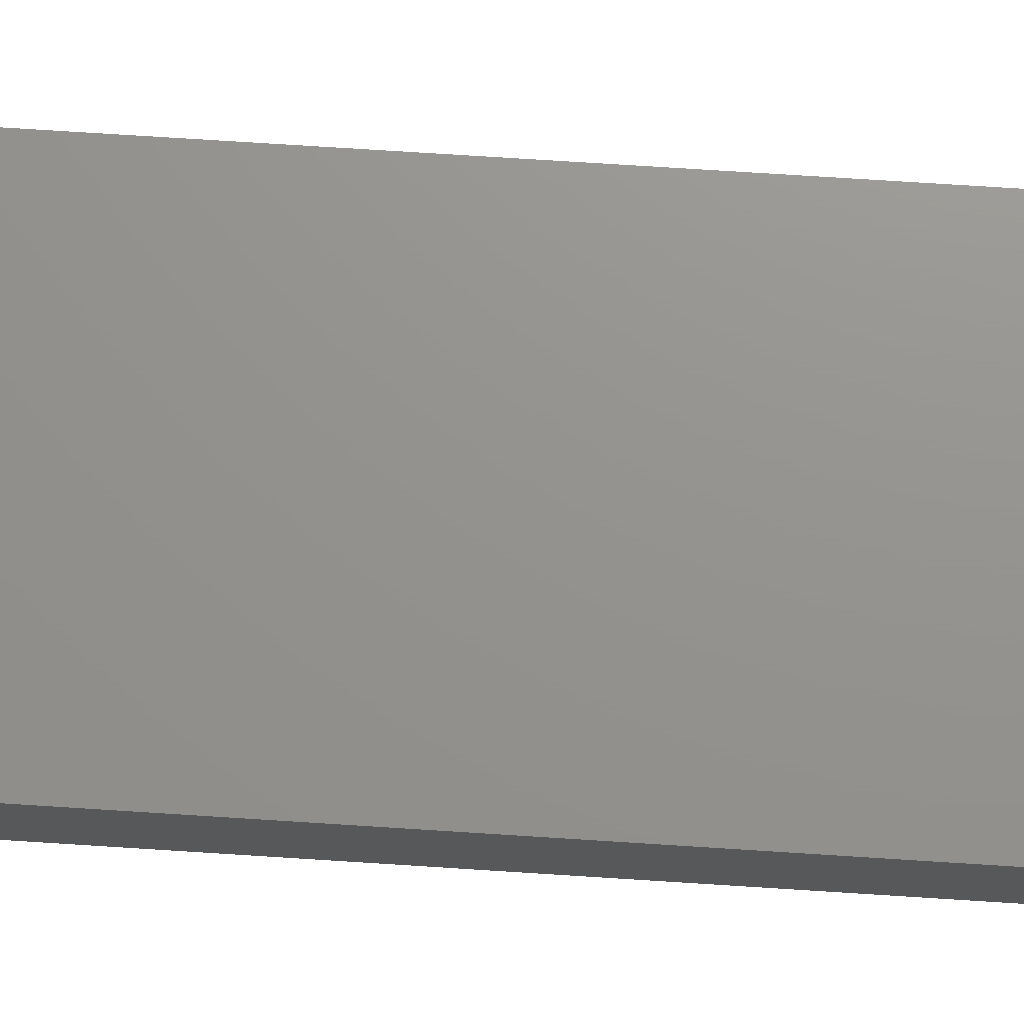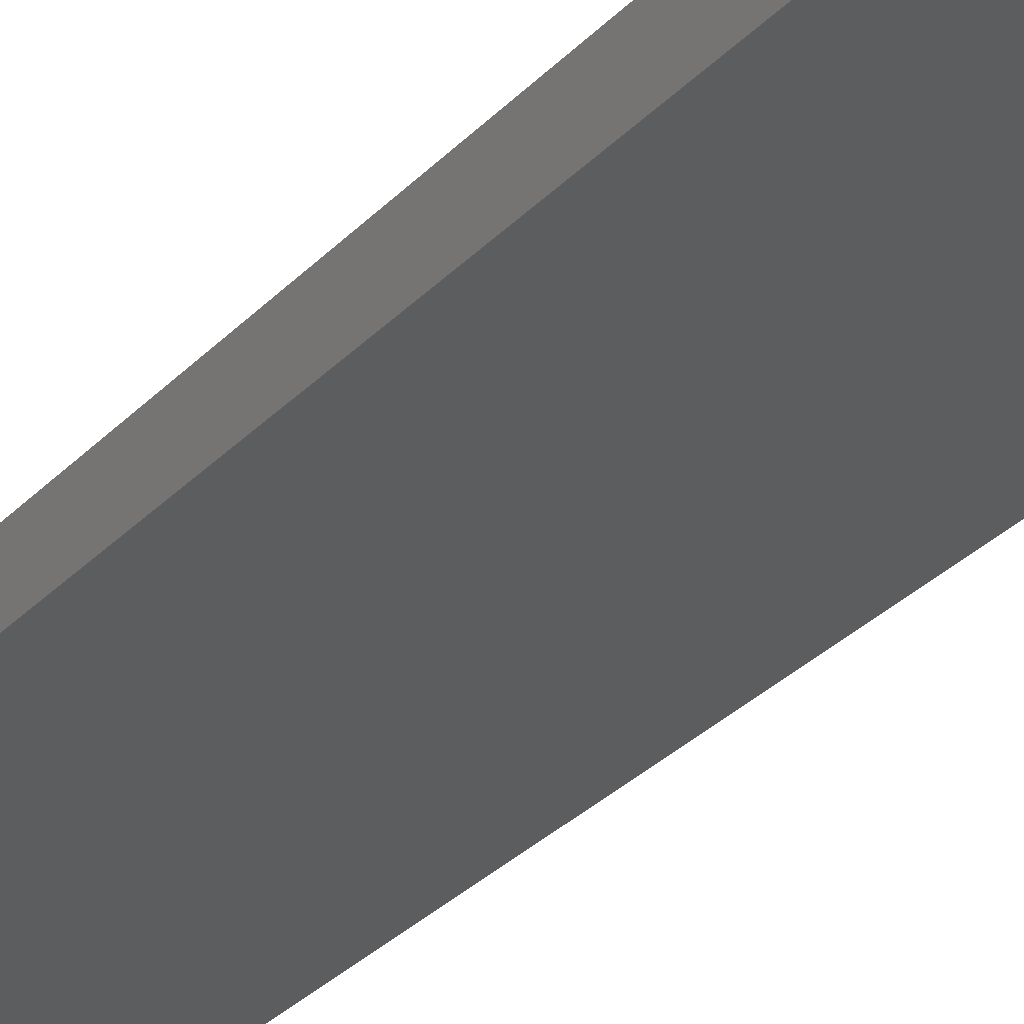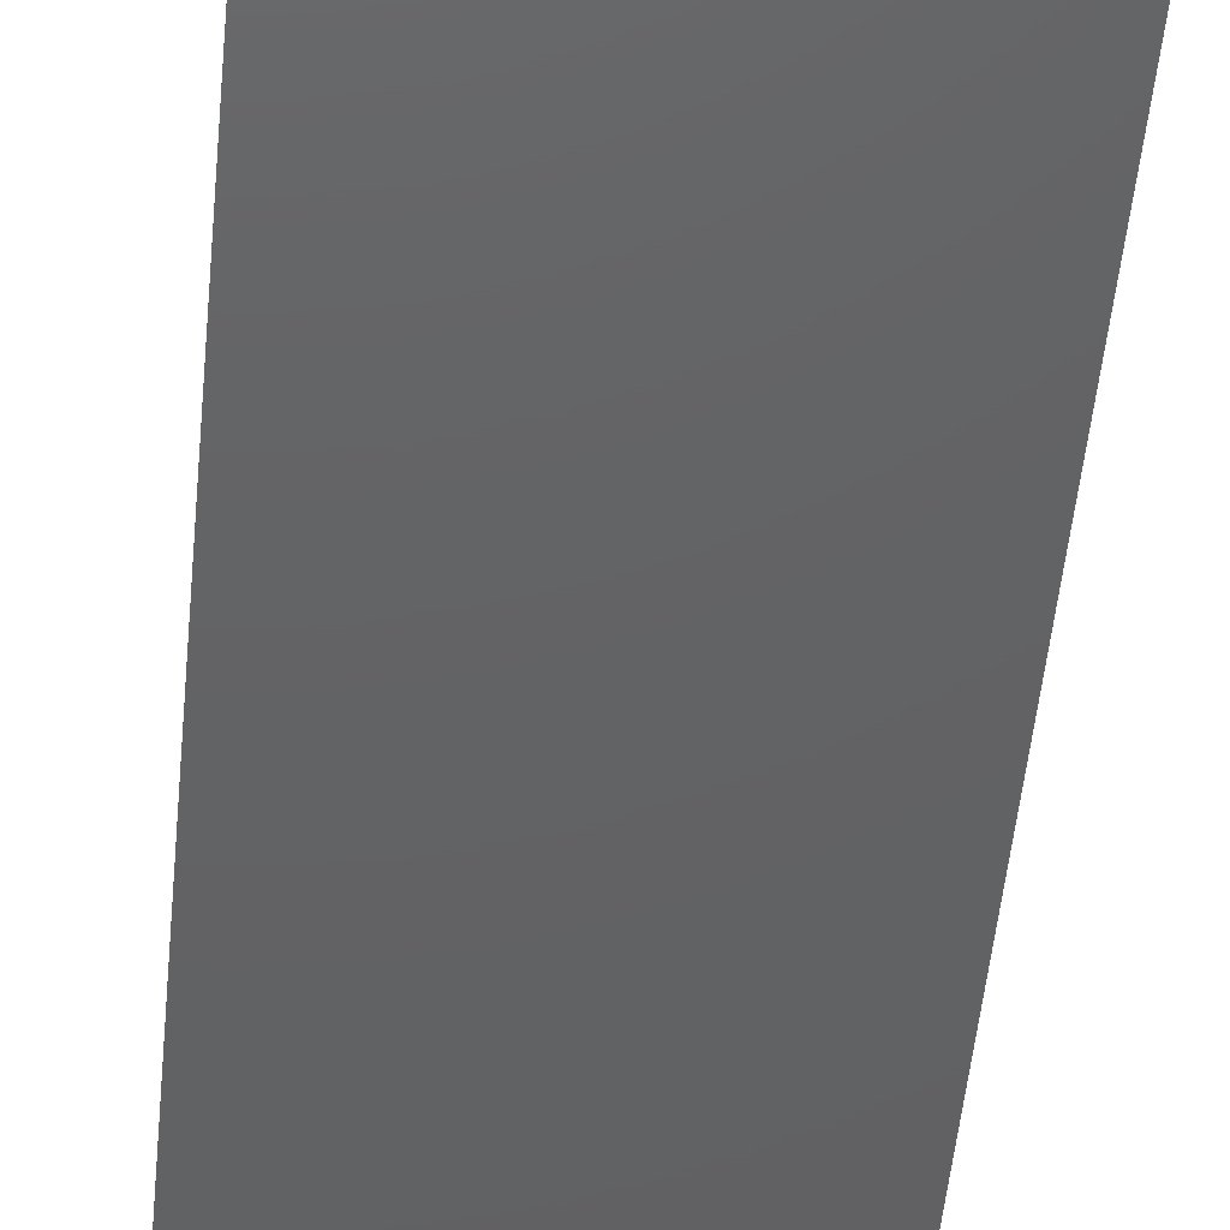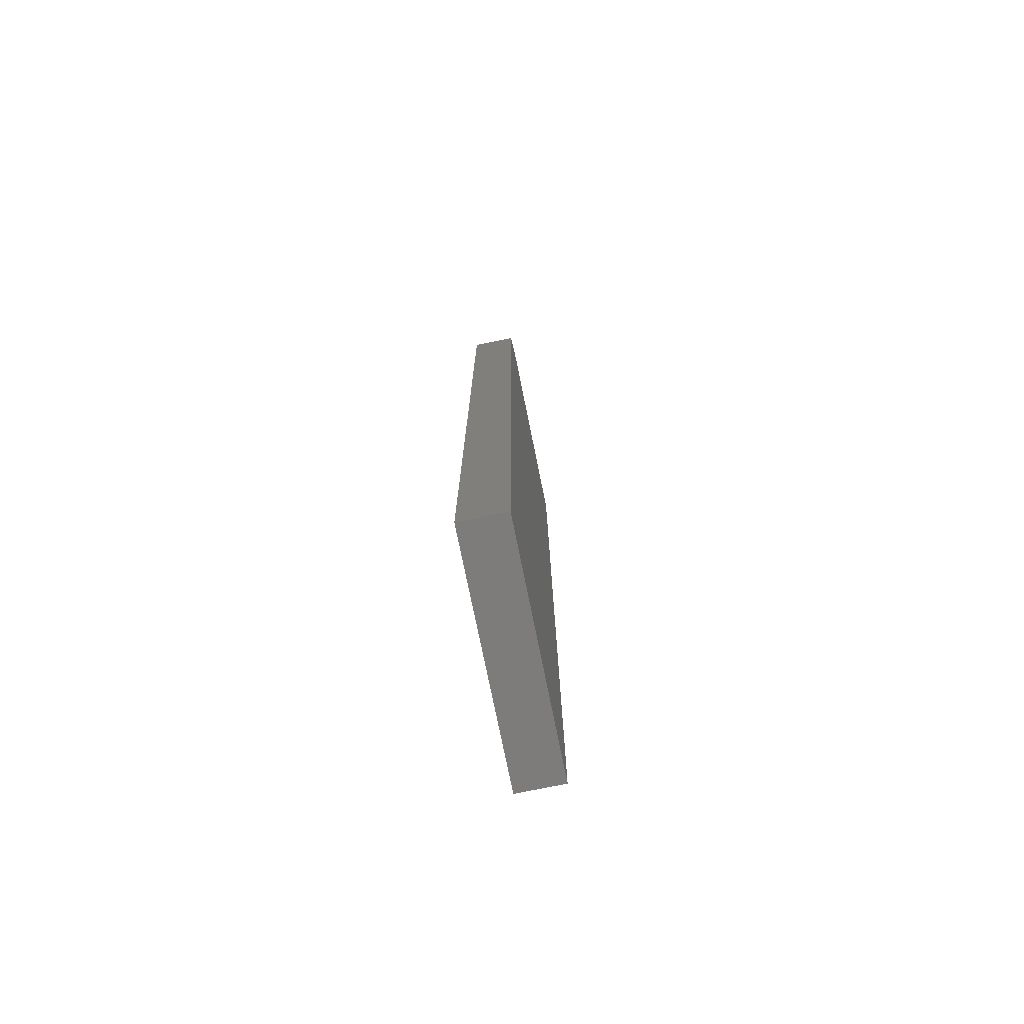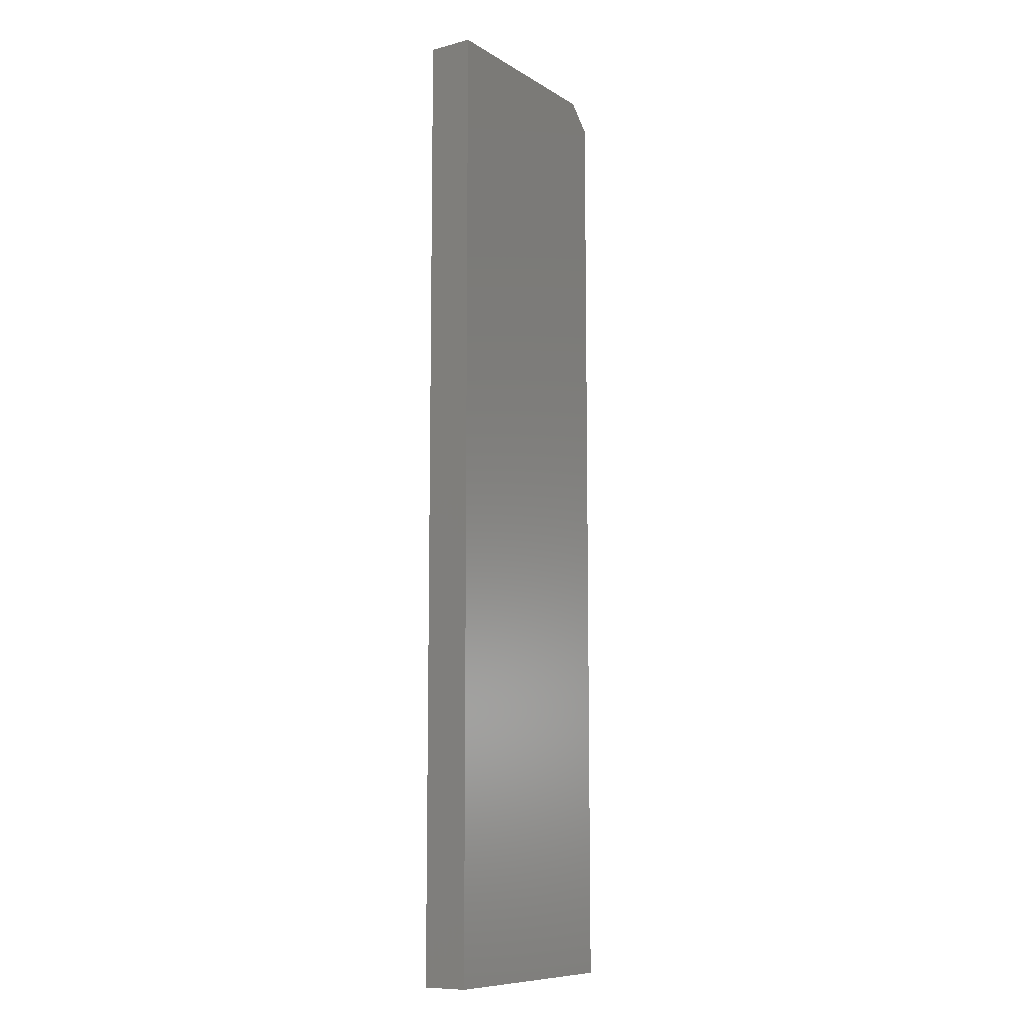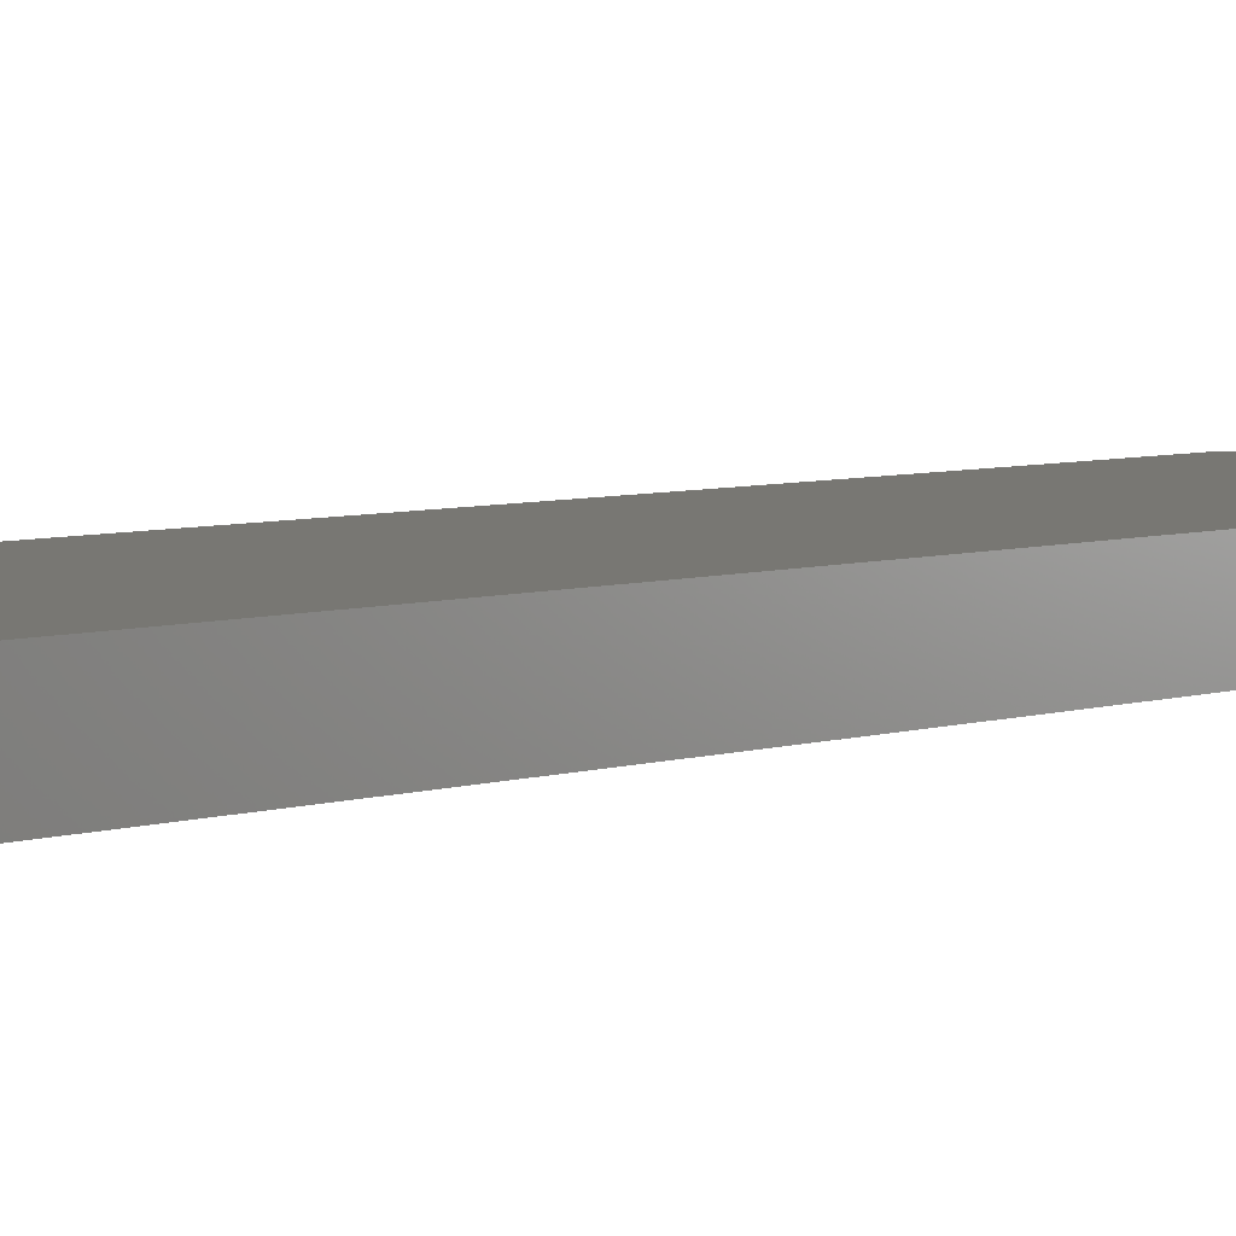
<metadata>
{"format":"stl","ext":"stl","renderer":"f3d","projection":"perspective","resolution":1024,"background":"white","views":[{"elev":71.4,"azim":-86.3,"up":"+Y"},{"elev":-31.3,"azim":144.9,"up":"+Y"},{"elev":-44.3,"azim":175.1,"up":"+Y"},{"elev":-76.2,"azim":101.5,"up":"+Z"},{"elev":-9.6,"azim":-56.3,"up":"+Z"},{"elev":4.3,"azim":37.8,"up":"+Y"}]}
</metadata>
<code>
# stl→obj: 10 verts, 16 faces
v -0.1797 -0.07031 -0.75
v 0.1835 -0.07031 -0.75
v -0.1797 -0.07031 0.75
v 0.1835 -0.07031 0.7109
v 0.1444 -0.07031 0.75
v 0.1444 1.845e-16 0.75
v 0.1835 1.824e-16 0.7109
v -0.1797 1.665e-16 0.75
v 0.1835 2.016e-17 -0.75
v -0.1797 0 -0.75
f 1 2 3
f 3 2 4
f 3 4 5
f 6 7 8
f 8 7 9
f 8 9 10
f 5 6 3
f 3 6 8
f 2 9 4
f 4 9 7
f 7 6 4
f 4 6 5
f 3 8 1
f 1 8 10
f 1 10 2
f 2 10 9

</code>
